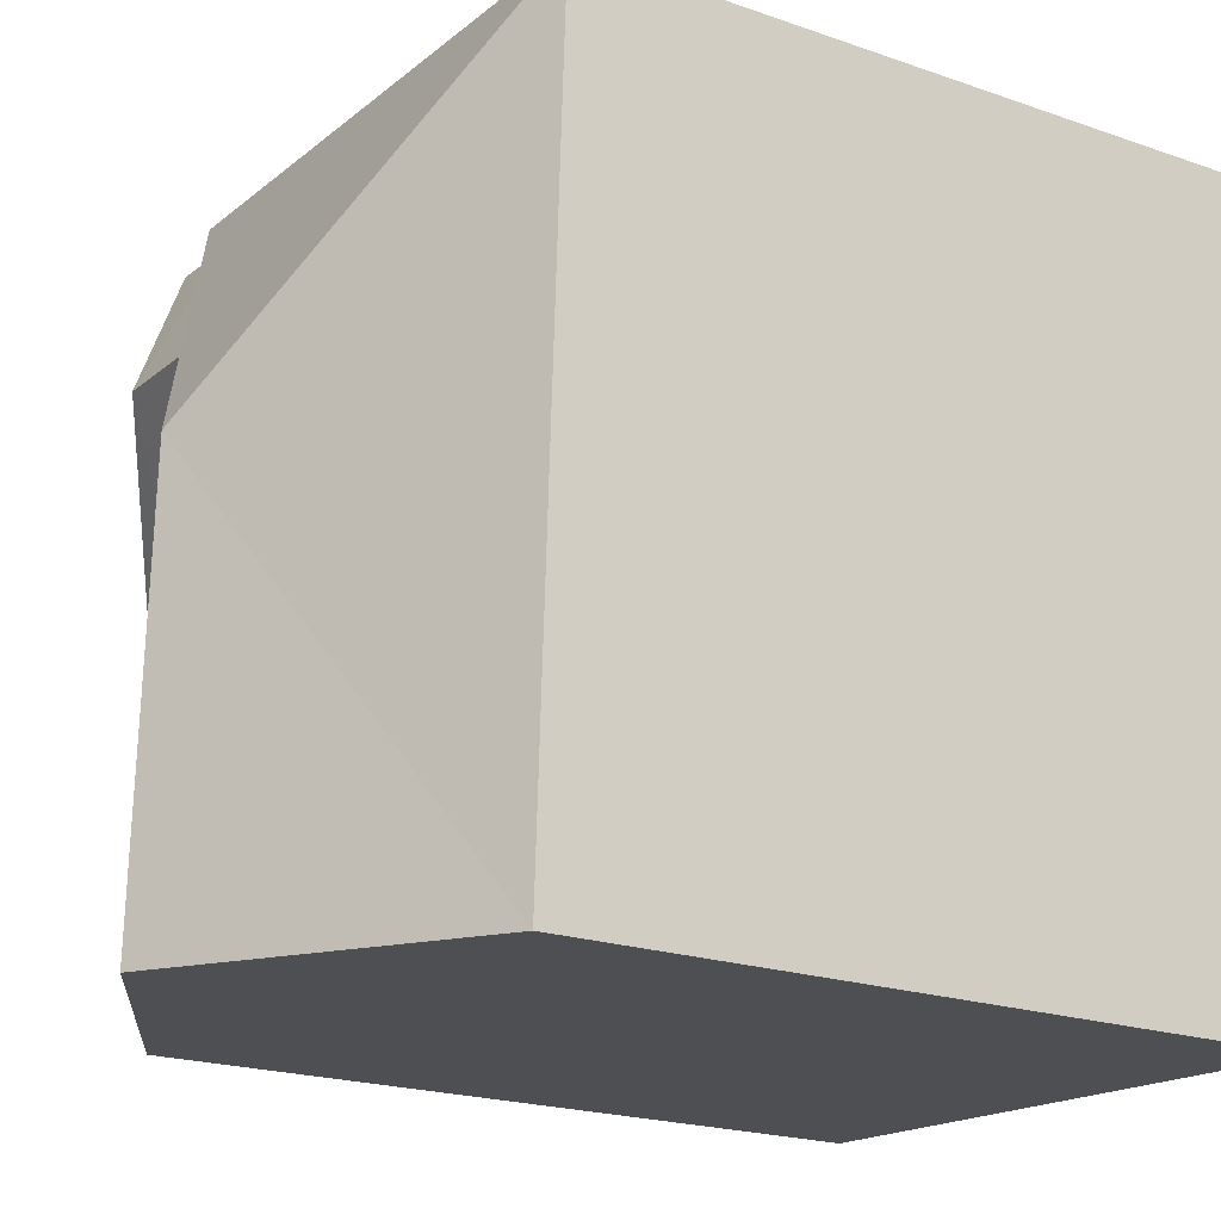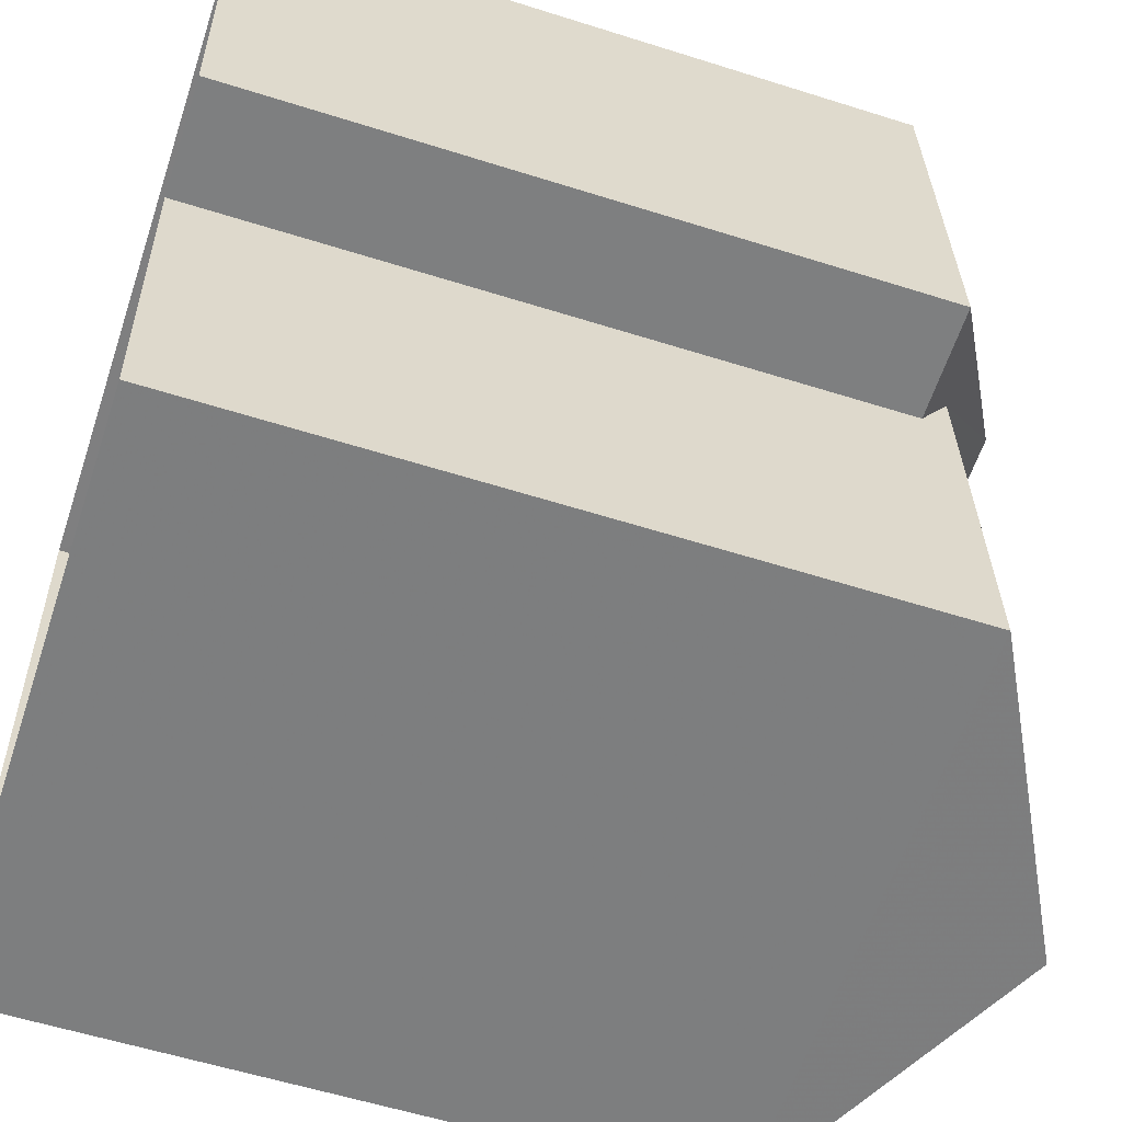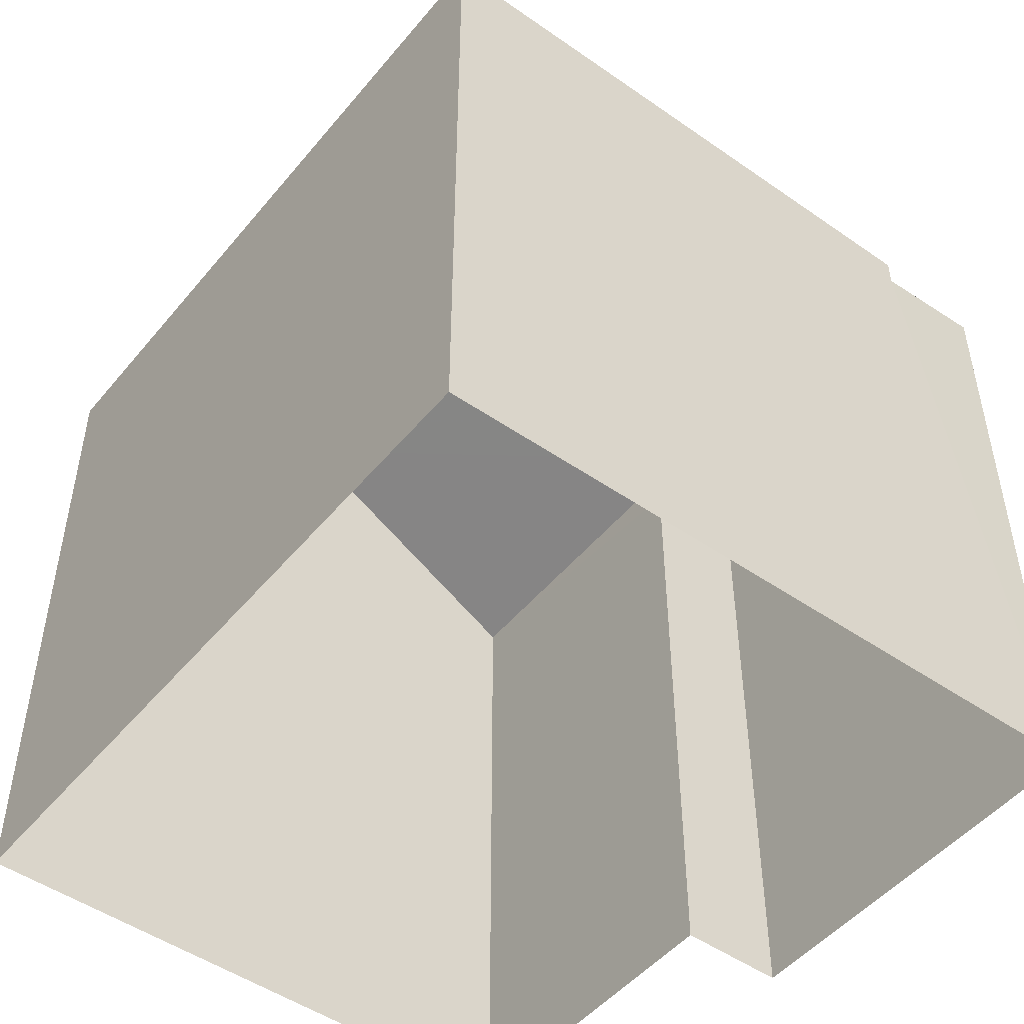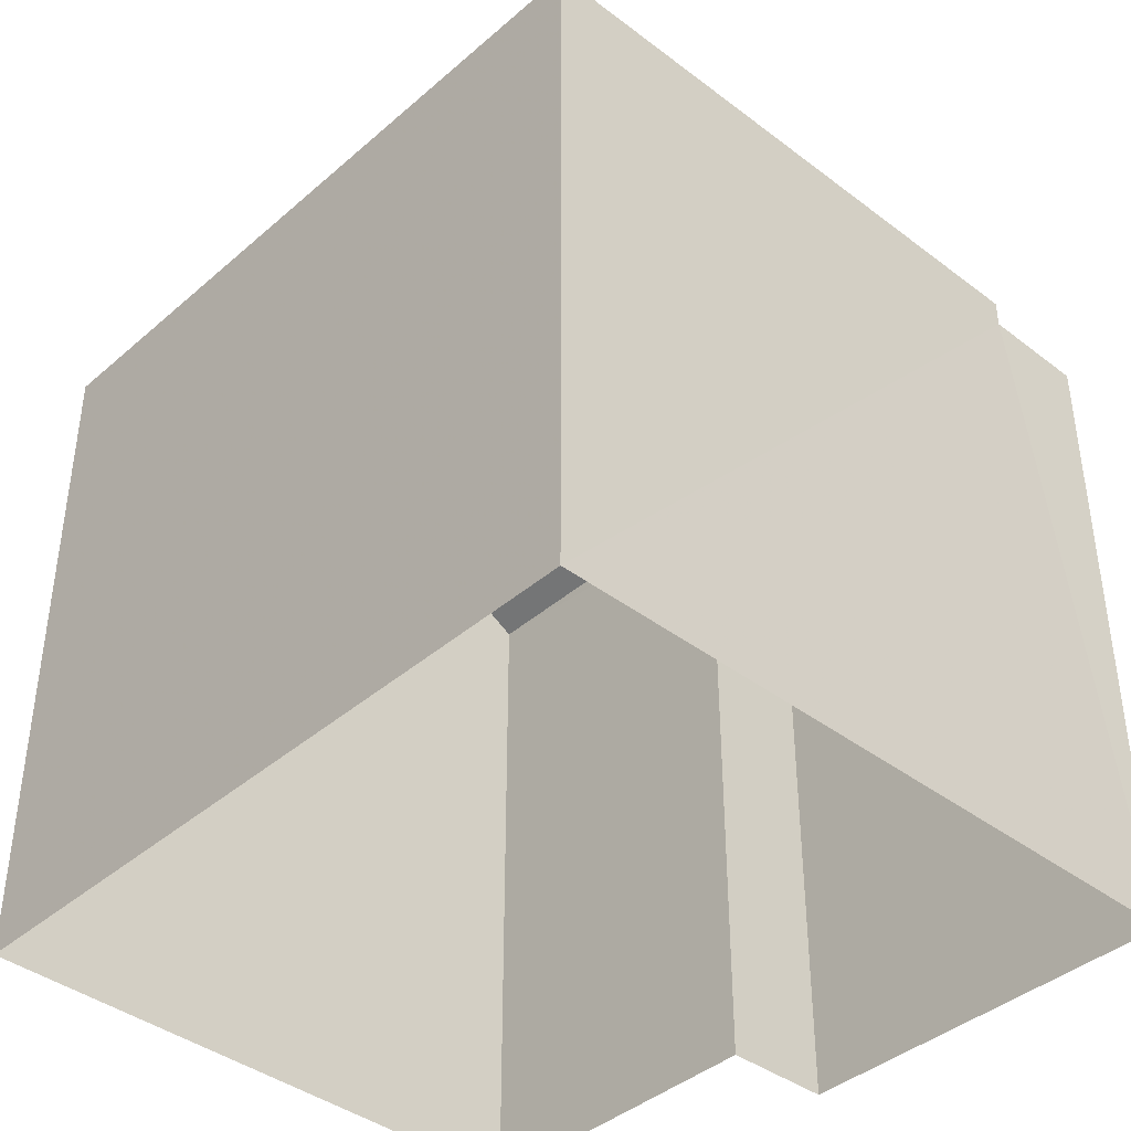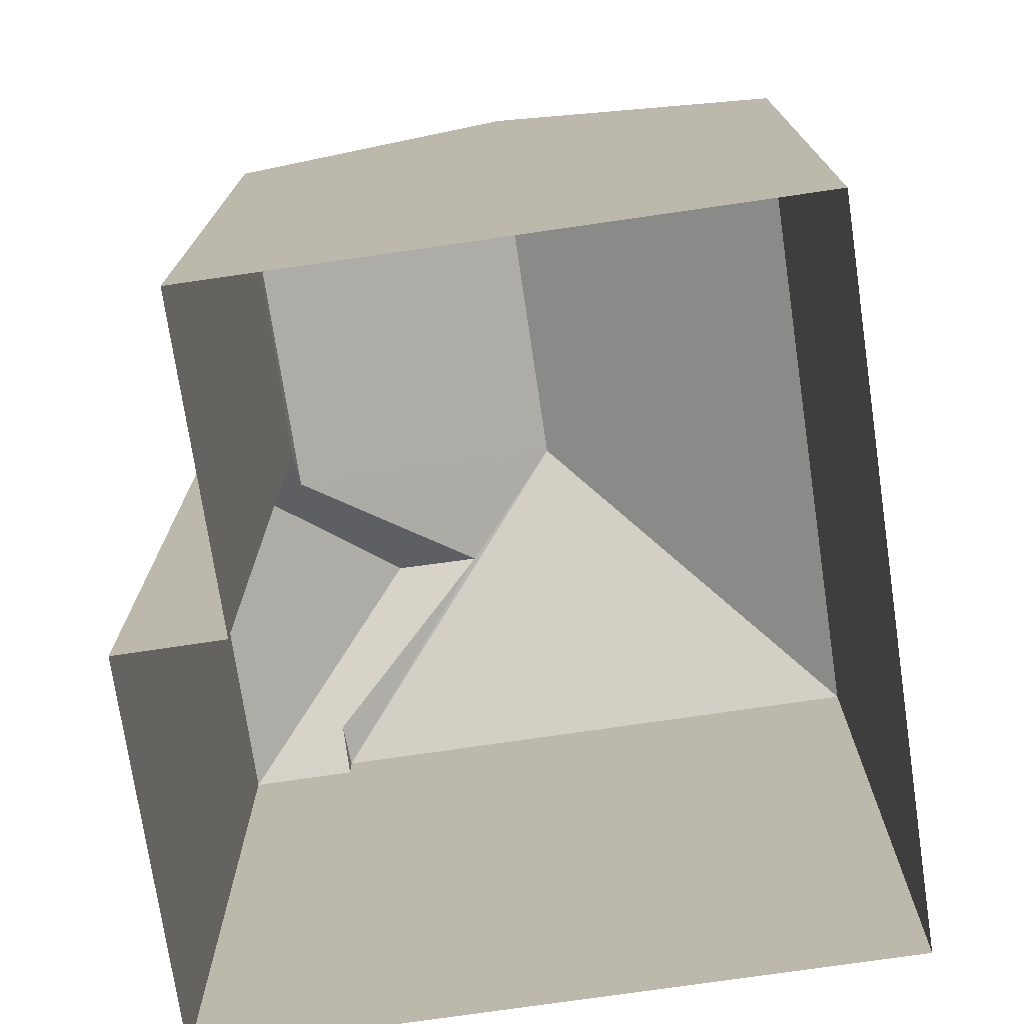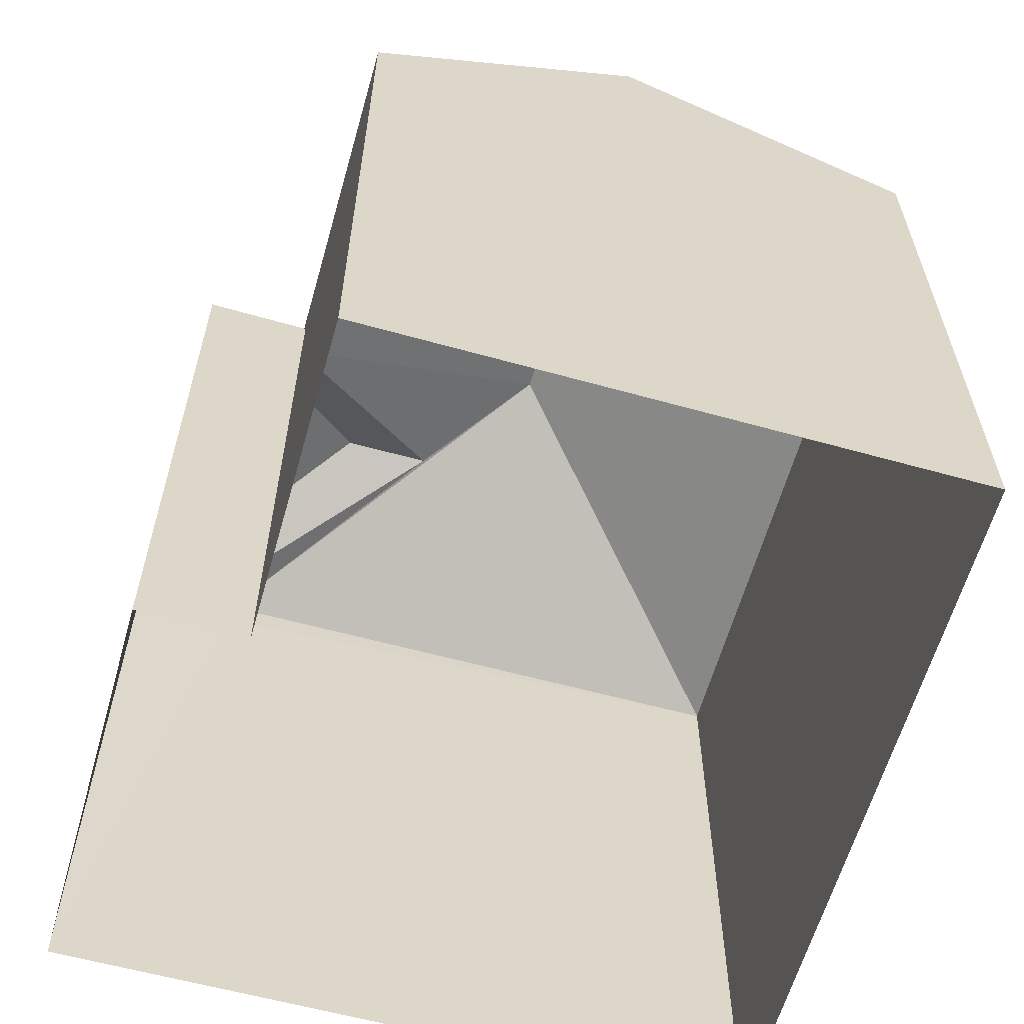
<metadata>
{"format":"obj","ext":"obj","renderer":"f3d","projection":"perspective","resolution":1024,"background":"white","views":[{"elev":-20.4,"azim":57.3,"up":"+Y"},{"elev":-56.7,"azim":-108.4,"up":"+Y"},{"elev":-49.1,"azim":139.3,"up":"+Z"},{"elev":-40.4,"azim":133.9,"up":"+Z"},{"elev":-74.1,"azim":5.5,"up":"+Z"},{"elev":-61.0,"azim":-18.6,"up":"+Z"}]}
</metadata>
<code>
v -3.738e+05 -1.047e+05 23.69
v -3.738e+05 -1.047e+05 23.69
v -3.738e+05 -1.047e+05 23.69
v -3.738e+05 -1.047e+05 23.69
v -3.738e+05 -1.047e+05 23.69
v -3.738e+05 -1.047e+05 23.69
v -3.738e+05 -1.047e+05 30.9
v -3.738e+05 -1.047e+05 32.28
v -3.738e+05 -1.047e+05 30.9
v -3.738e+05 -1.047e+05 32.89
v -3.738e+05 -1.047e+05 31.21
v -3.738e+05 -1.047e+05 31.21
v -3.738e+05 -1.047e+05 32.89
v -3.738e+05 -1.047e+05 31.21
v -3.738e+05 -1.047e+05 32.28
v -3.738e+05 -1.047e+05 30.9
v -3.738e+05 -1.047e+05 31.21
v -3.738e+05 -1.047e+05 31.21
v -3.738e+05 -1.047e+05 30.9
v -3.738e+05 -1.047e+05 31.21
f 1 2 3
f 3 2 4
f 4 2 5
f 2 6 5
f 7 8 9
f 10 11 12
f 10 13 11
f 14 8 15
f 16 9 14
f 14 9 8
f 17 10 12
f 7 18 8
f 8 18 15
f 19 18 7
f 17 15 10
f 13 10 18
f 14 15 17
f 20 13 18
f 10 15 18
f 19 20 18
f 2 1 19
f 1 20 19
f 16 14 17
f 11 3 4
f 12 11 4
f 5 16 4
f 4 16 12
f 5 9 16
f 12 16 17
f 2 7 6
f 2 19 7
f 9 5 6
f 7 9 6
f 20 1 11
f 20 11 13
f 1 3 11

</code>
